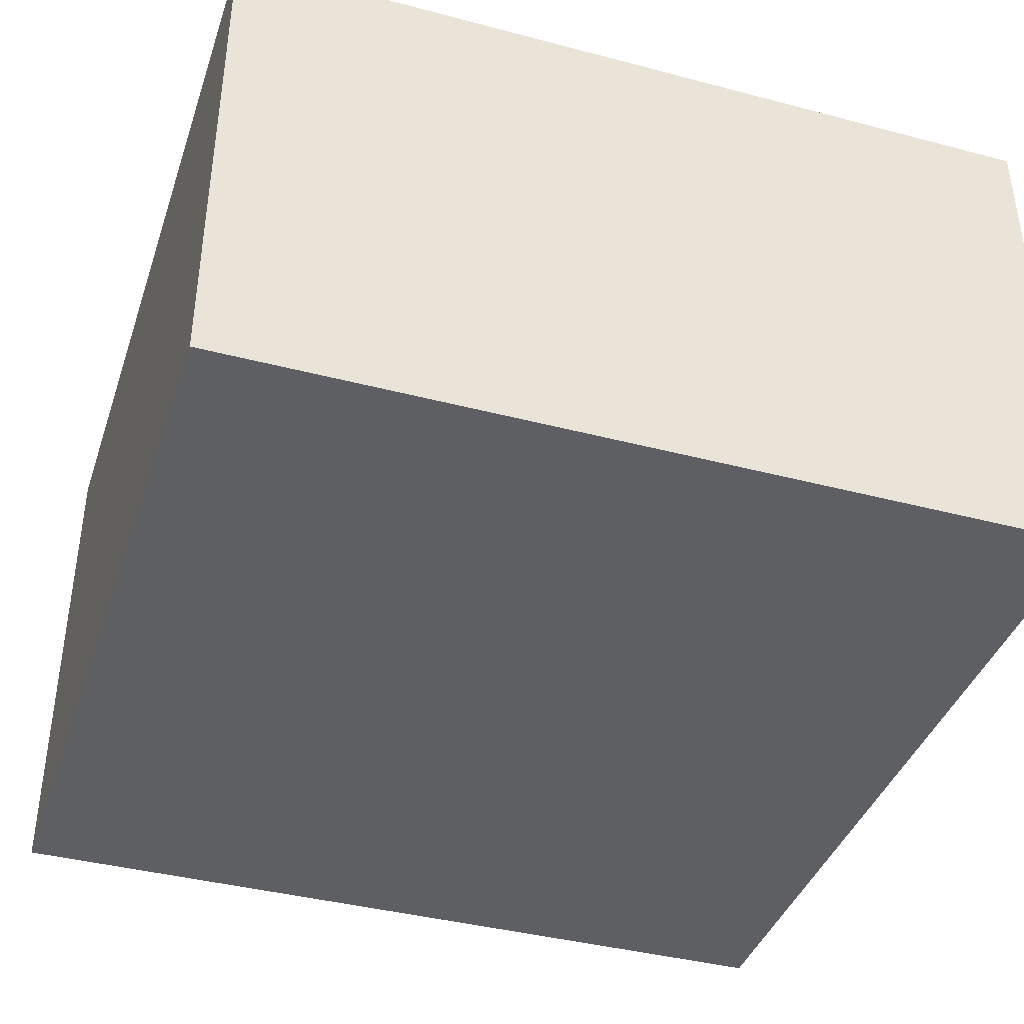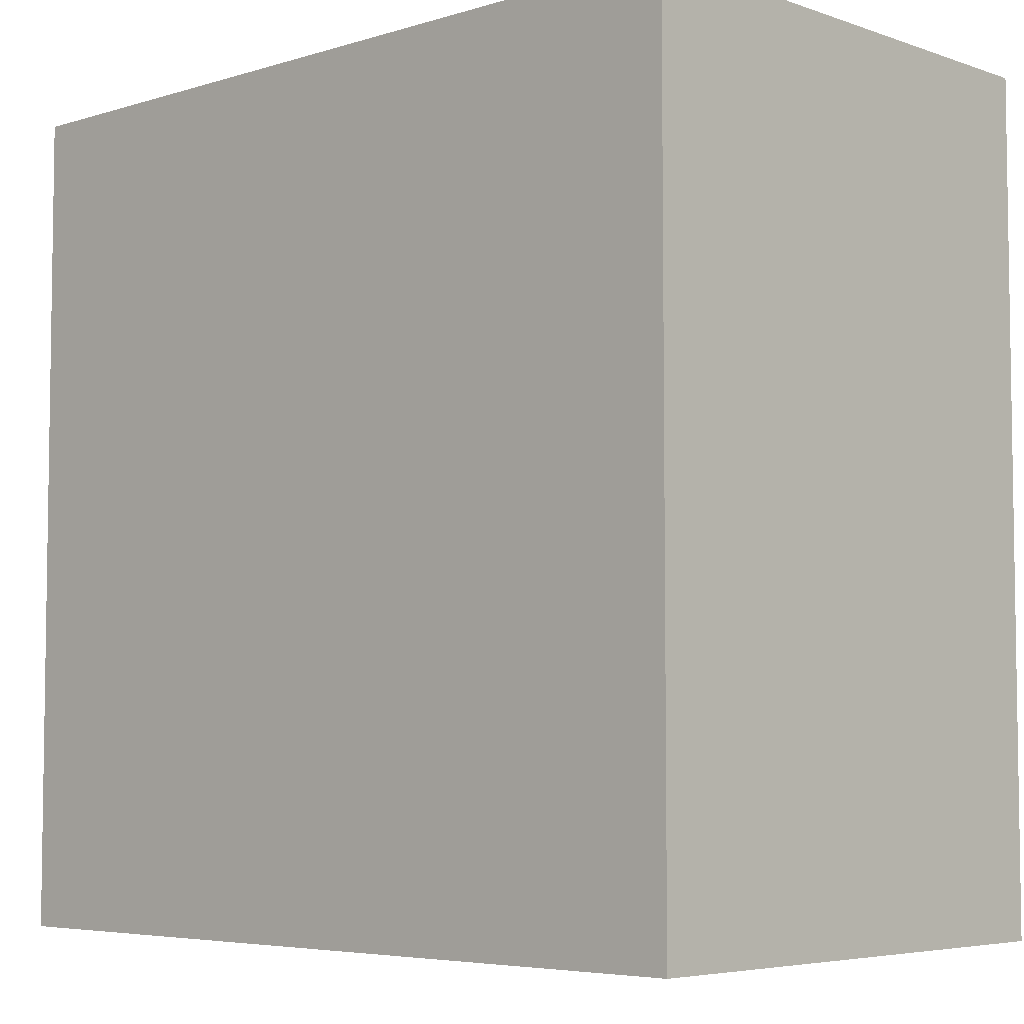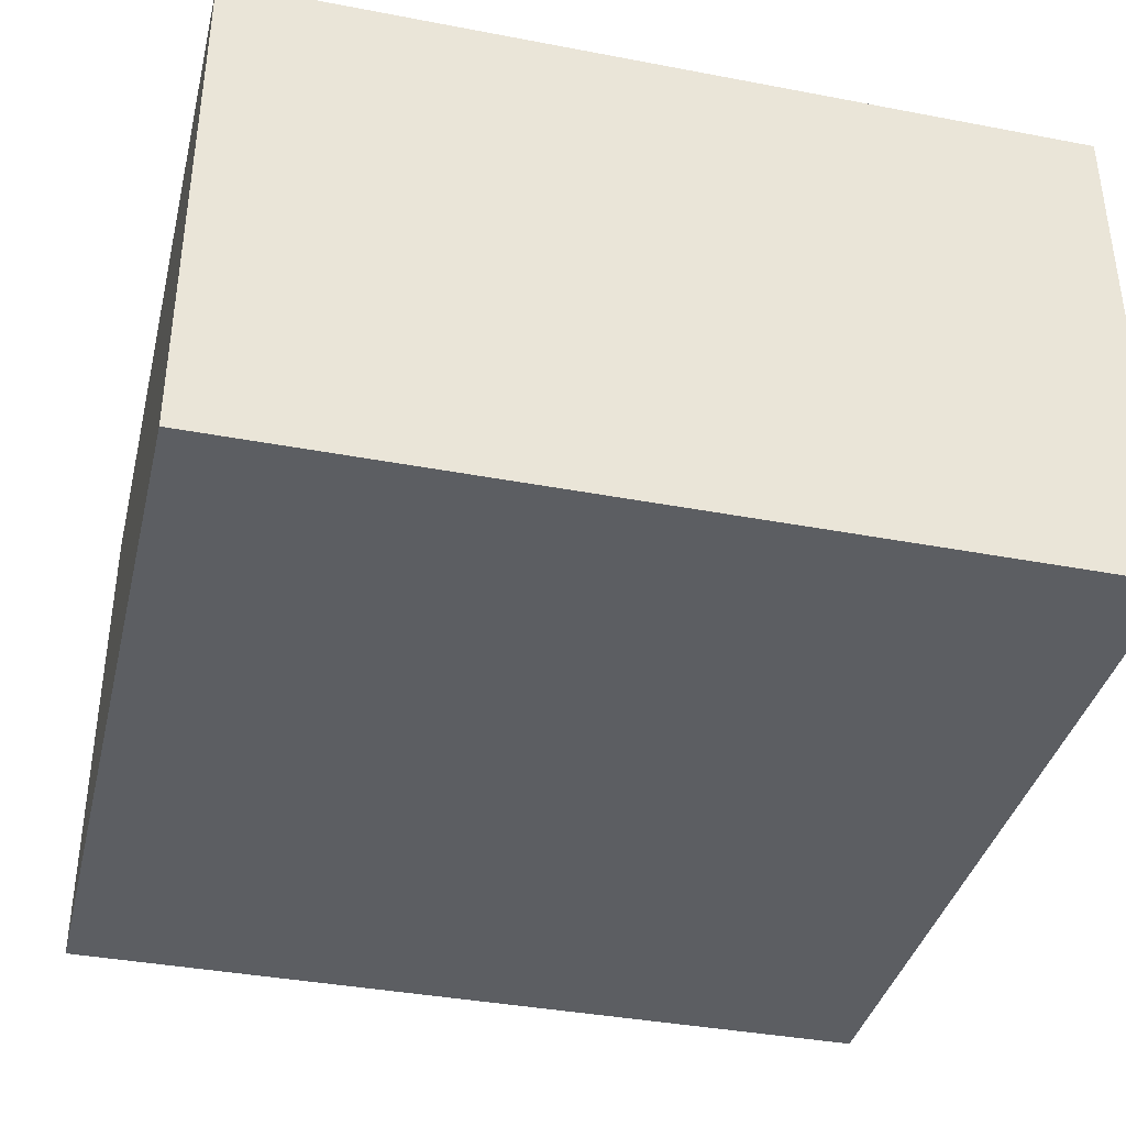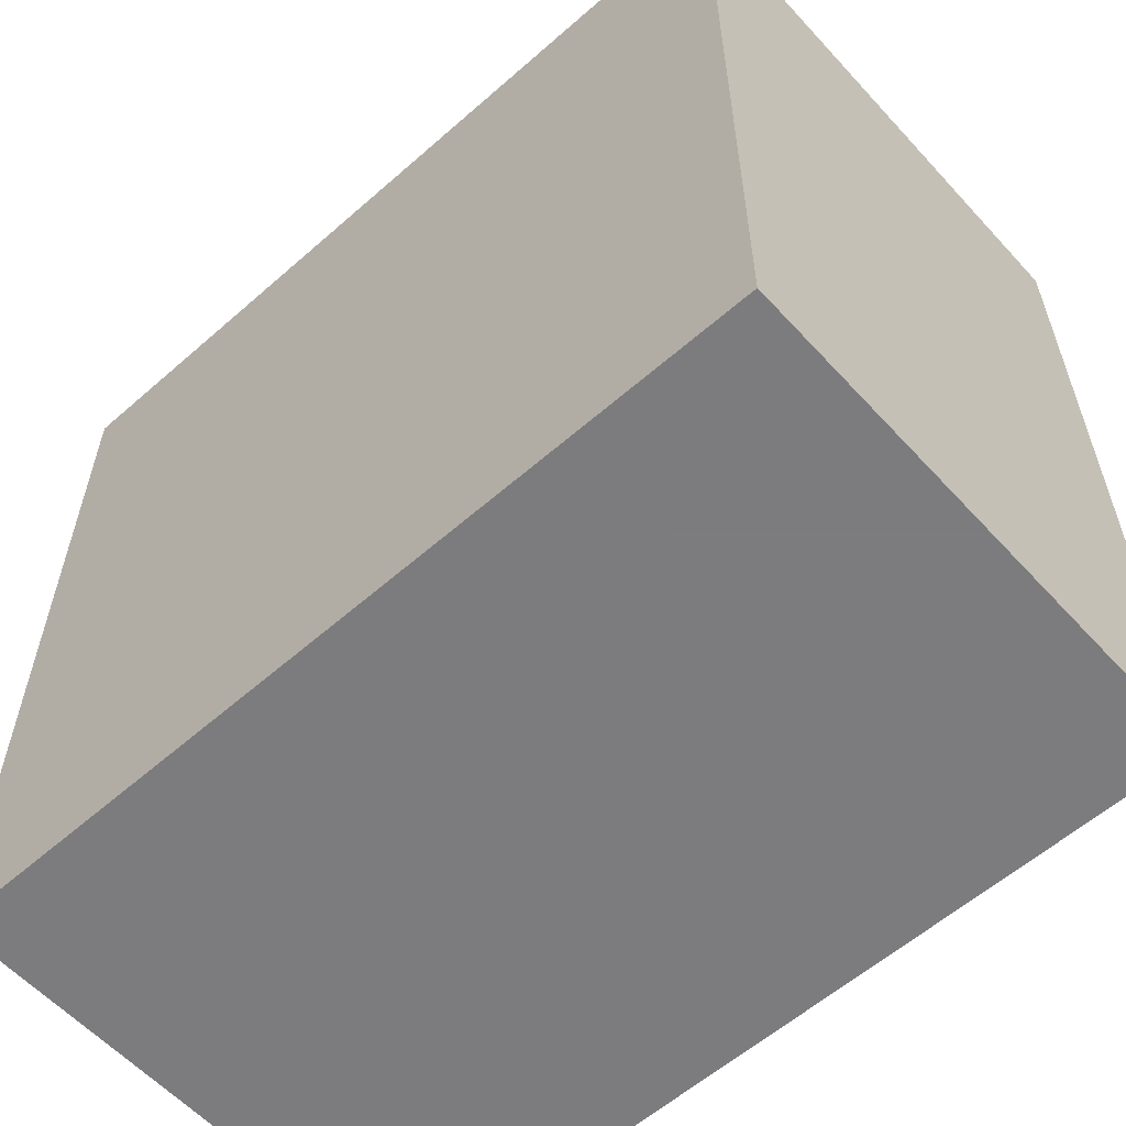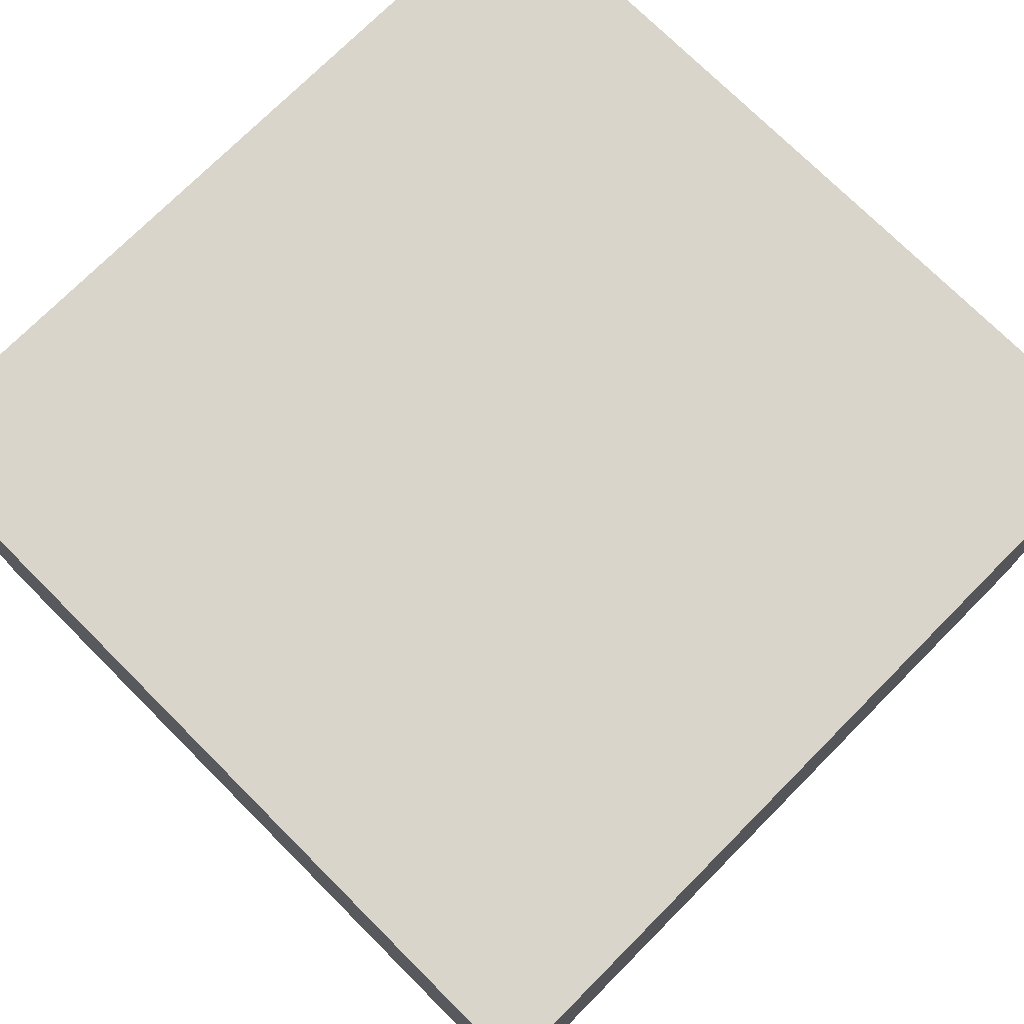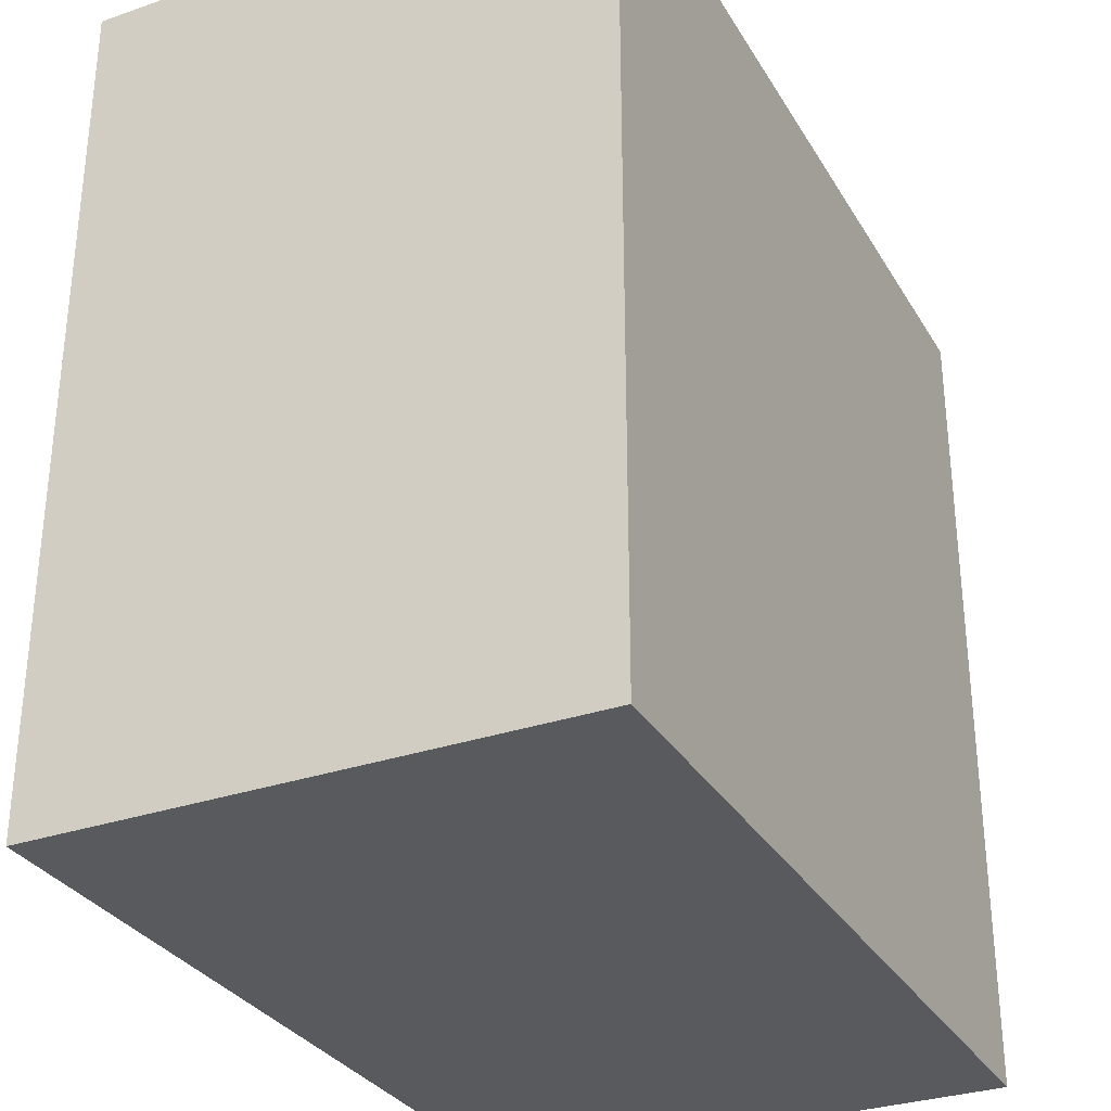
<metadata>
{"format":"obj","ext":"obj","renderer":"f3d","projection":"perspective","resolution":1024,"background":"white","views":[{"elev":-40.0,"azim":-18.0,"up":"+Y"},{"elev":-5.3,"azim":43.4,"up":"+Z"},{"elev":-38.0,"azim":-103.6,"up":"+Y"},{"elev":-58.9,"azim":-137.9,"up":"+Z"},{"elev":74.6,"azim":44.9,"up":"+Y"},{"elev":-31.3,"azim":116.0,"up":"+Z"}]}
</metadata>
<code>
v -2.619 0 2.619
v -2.619 0 -2.619
v 2.619 0 -2.619
v 2.619 0 2.619
v -2.619 3.283 2.619
v 2.619 3.283 2.619
v 2.619 3.283 -2.619
v -2.619 3.283 -2.619
f 1 2 3 4
f 5 6 7 8
f 1 4 6 5
f 4 3 7 6
f 3 2 8 7
f 2 1 5 8

</code>
